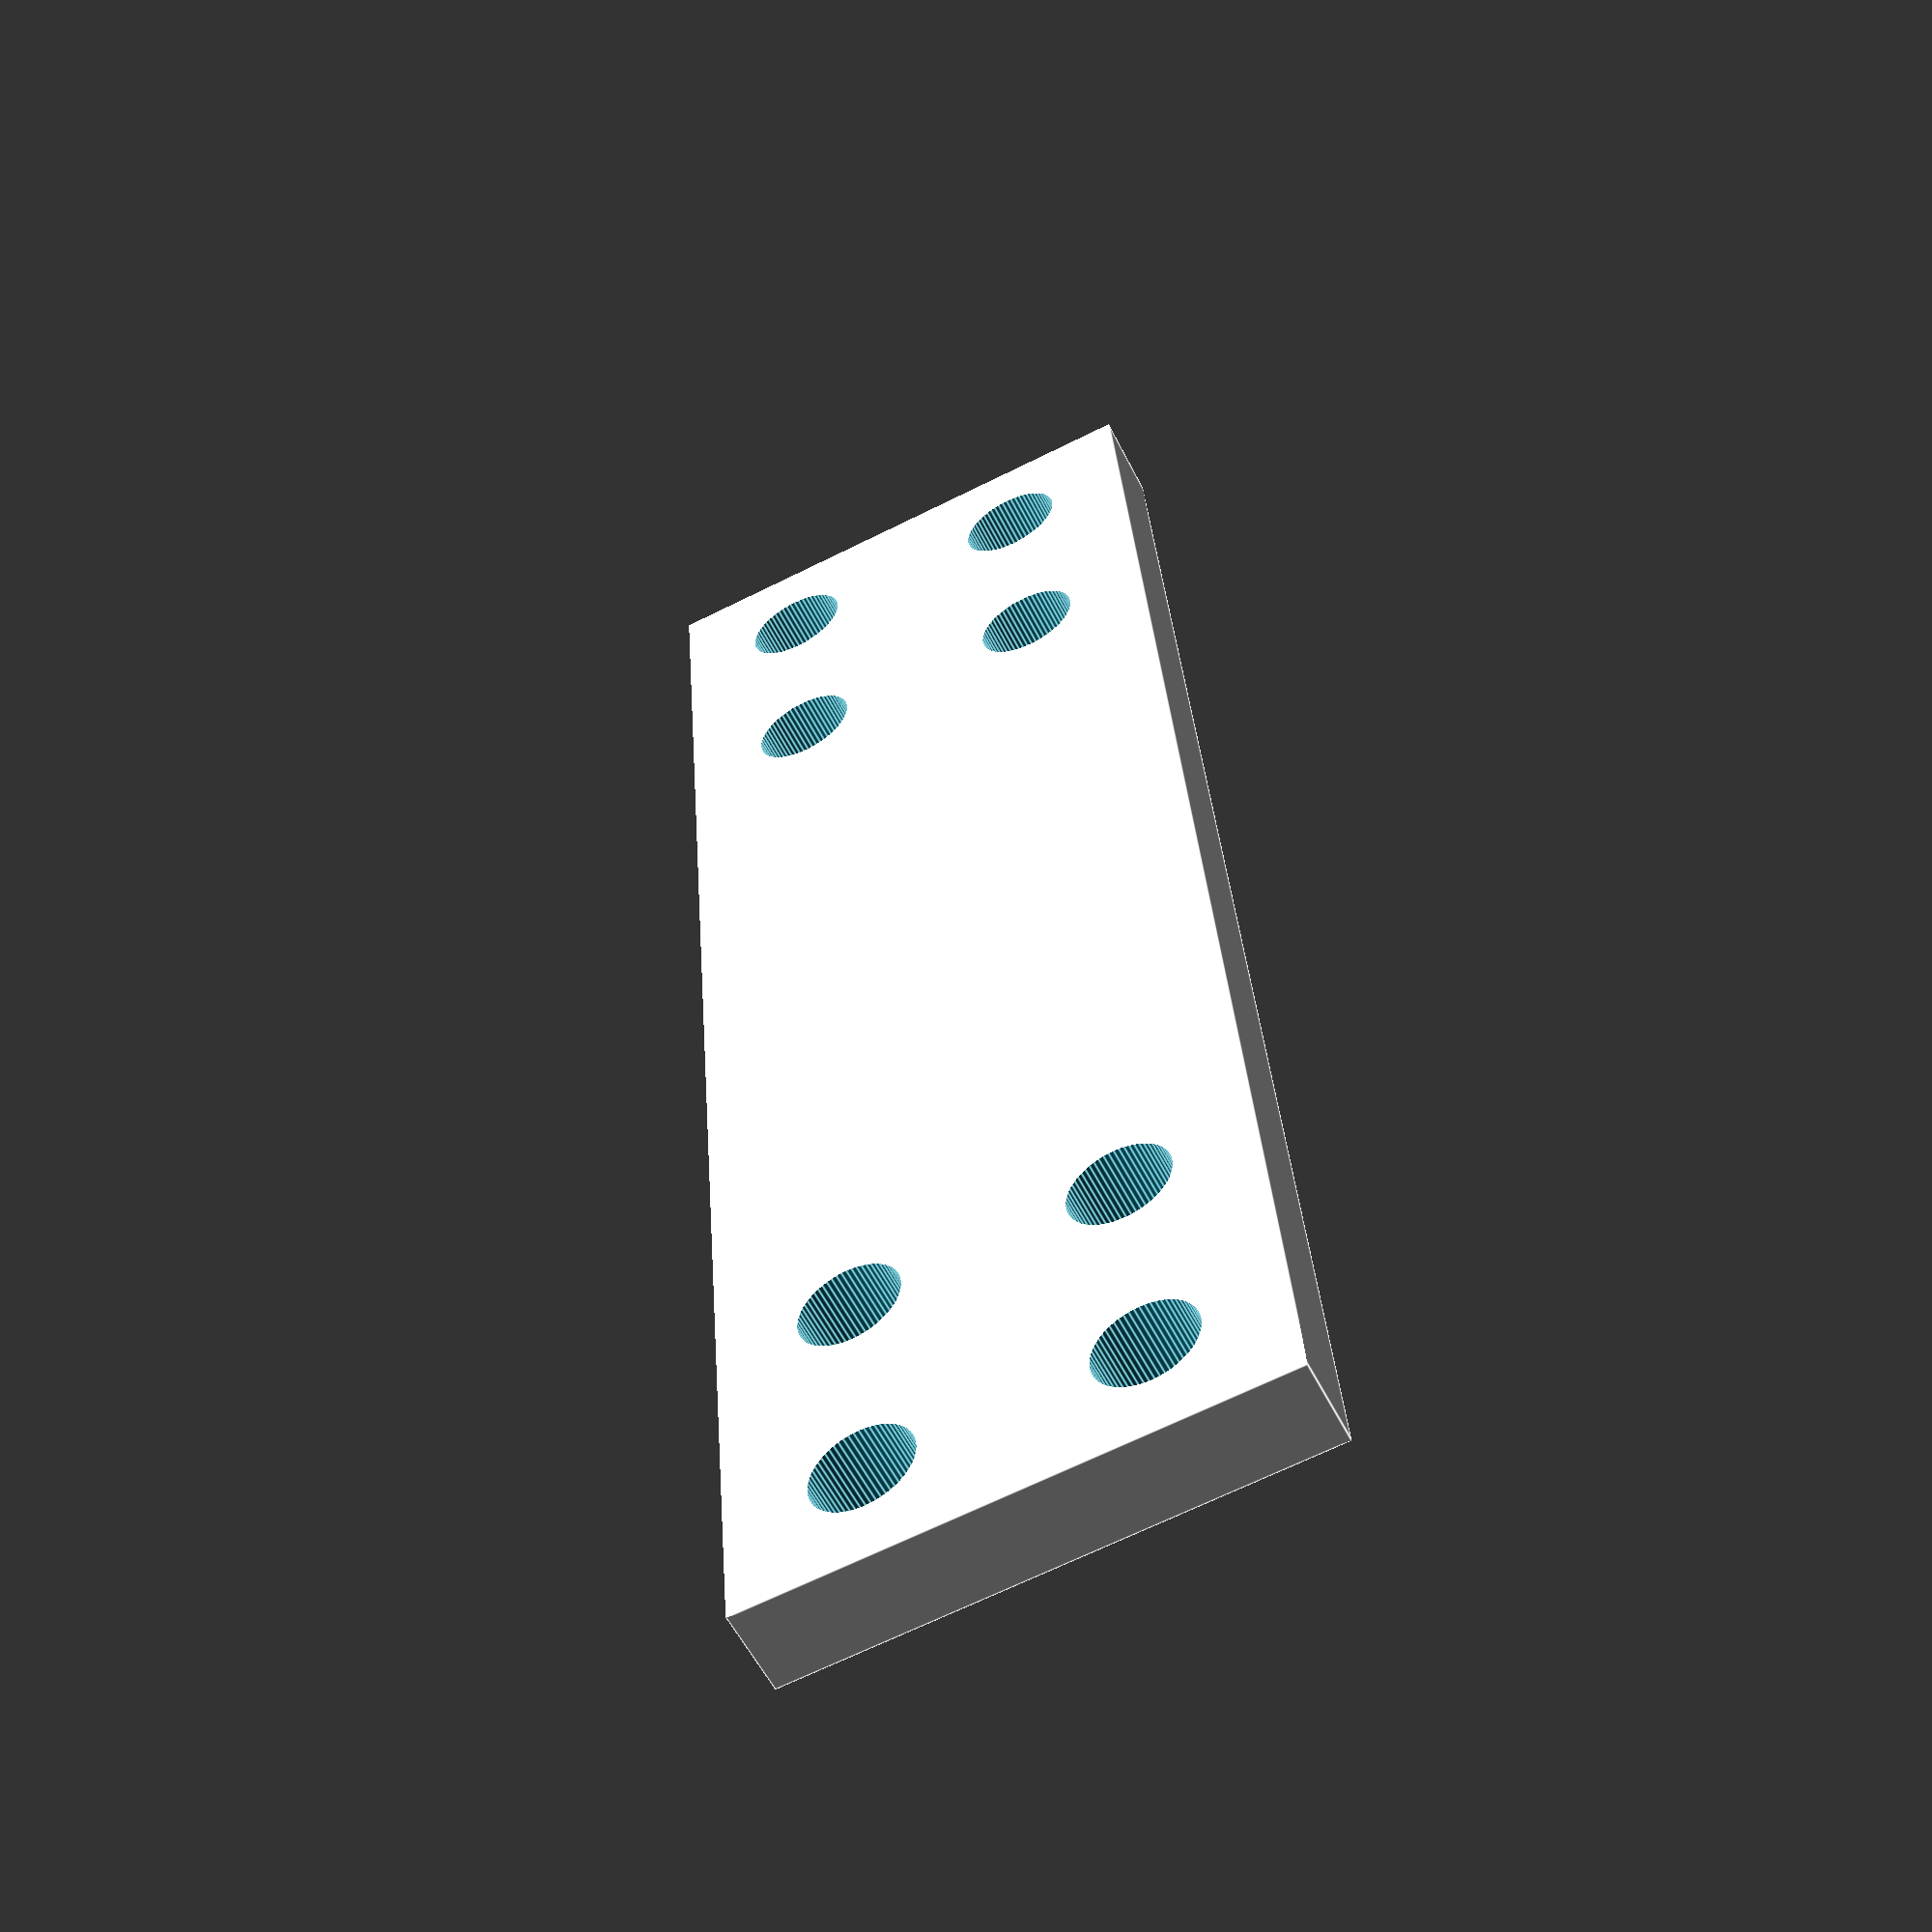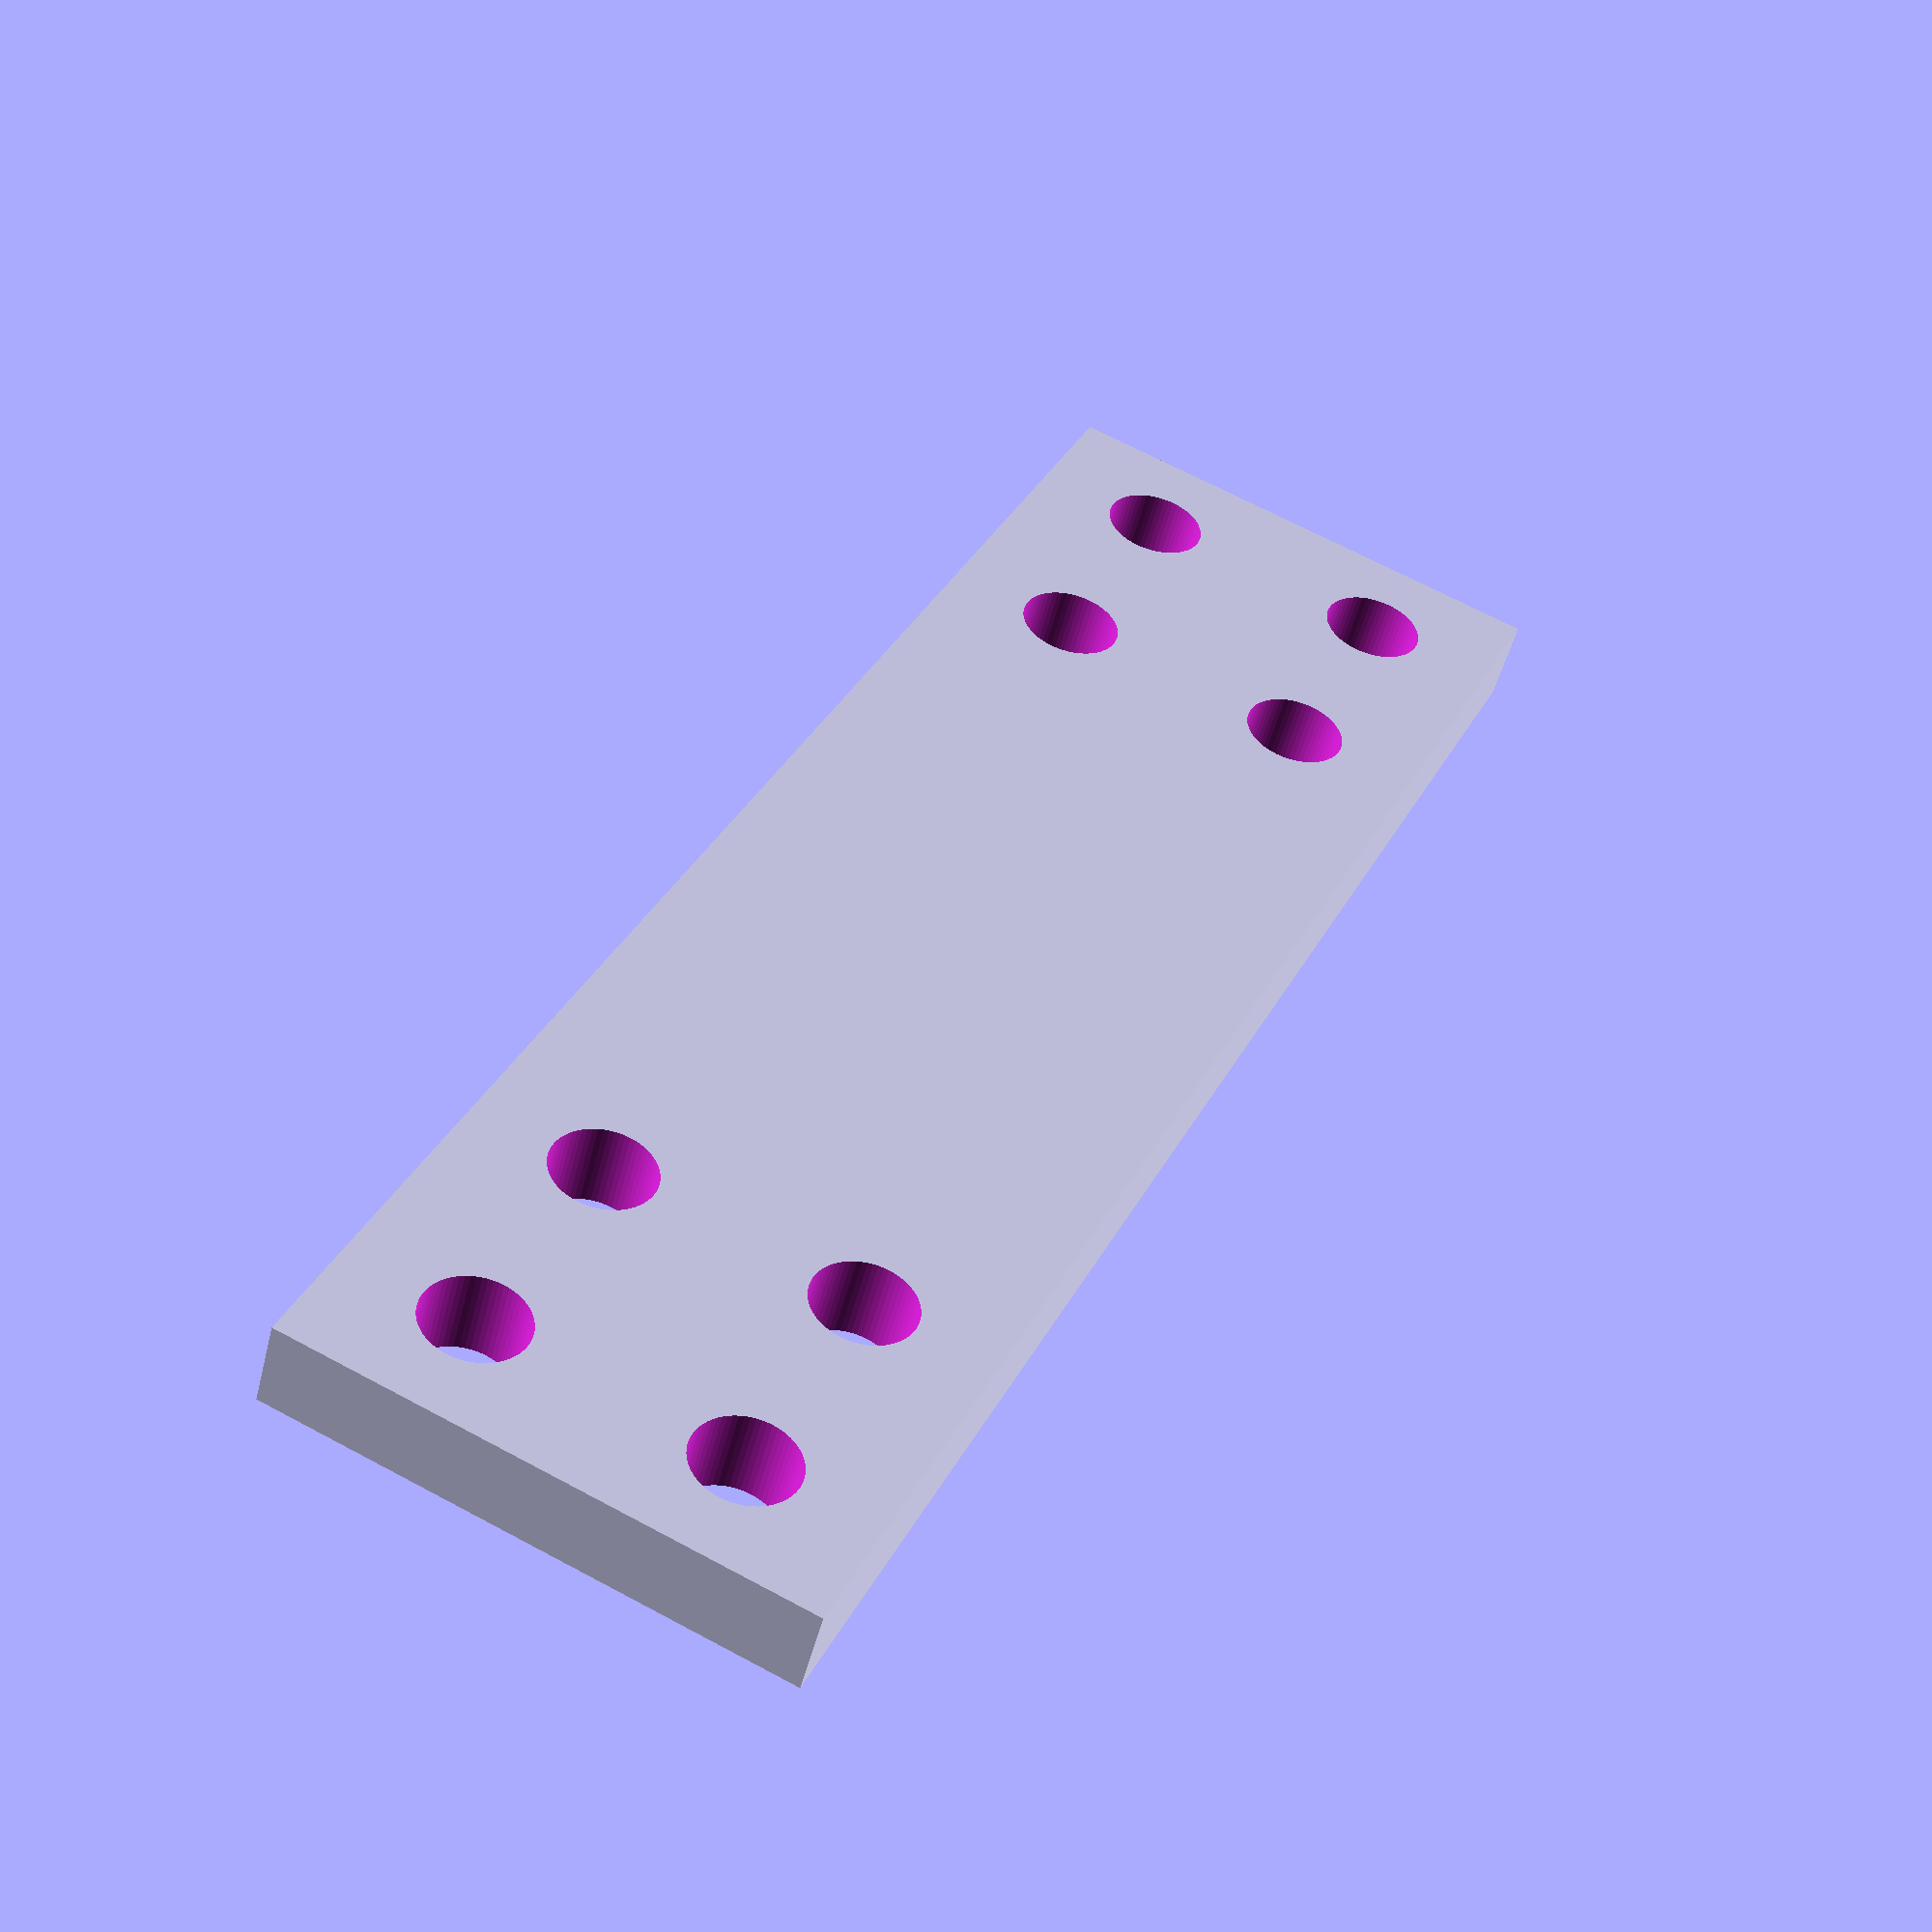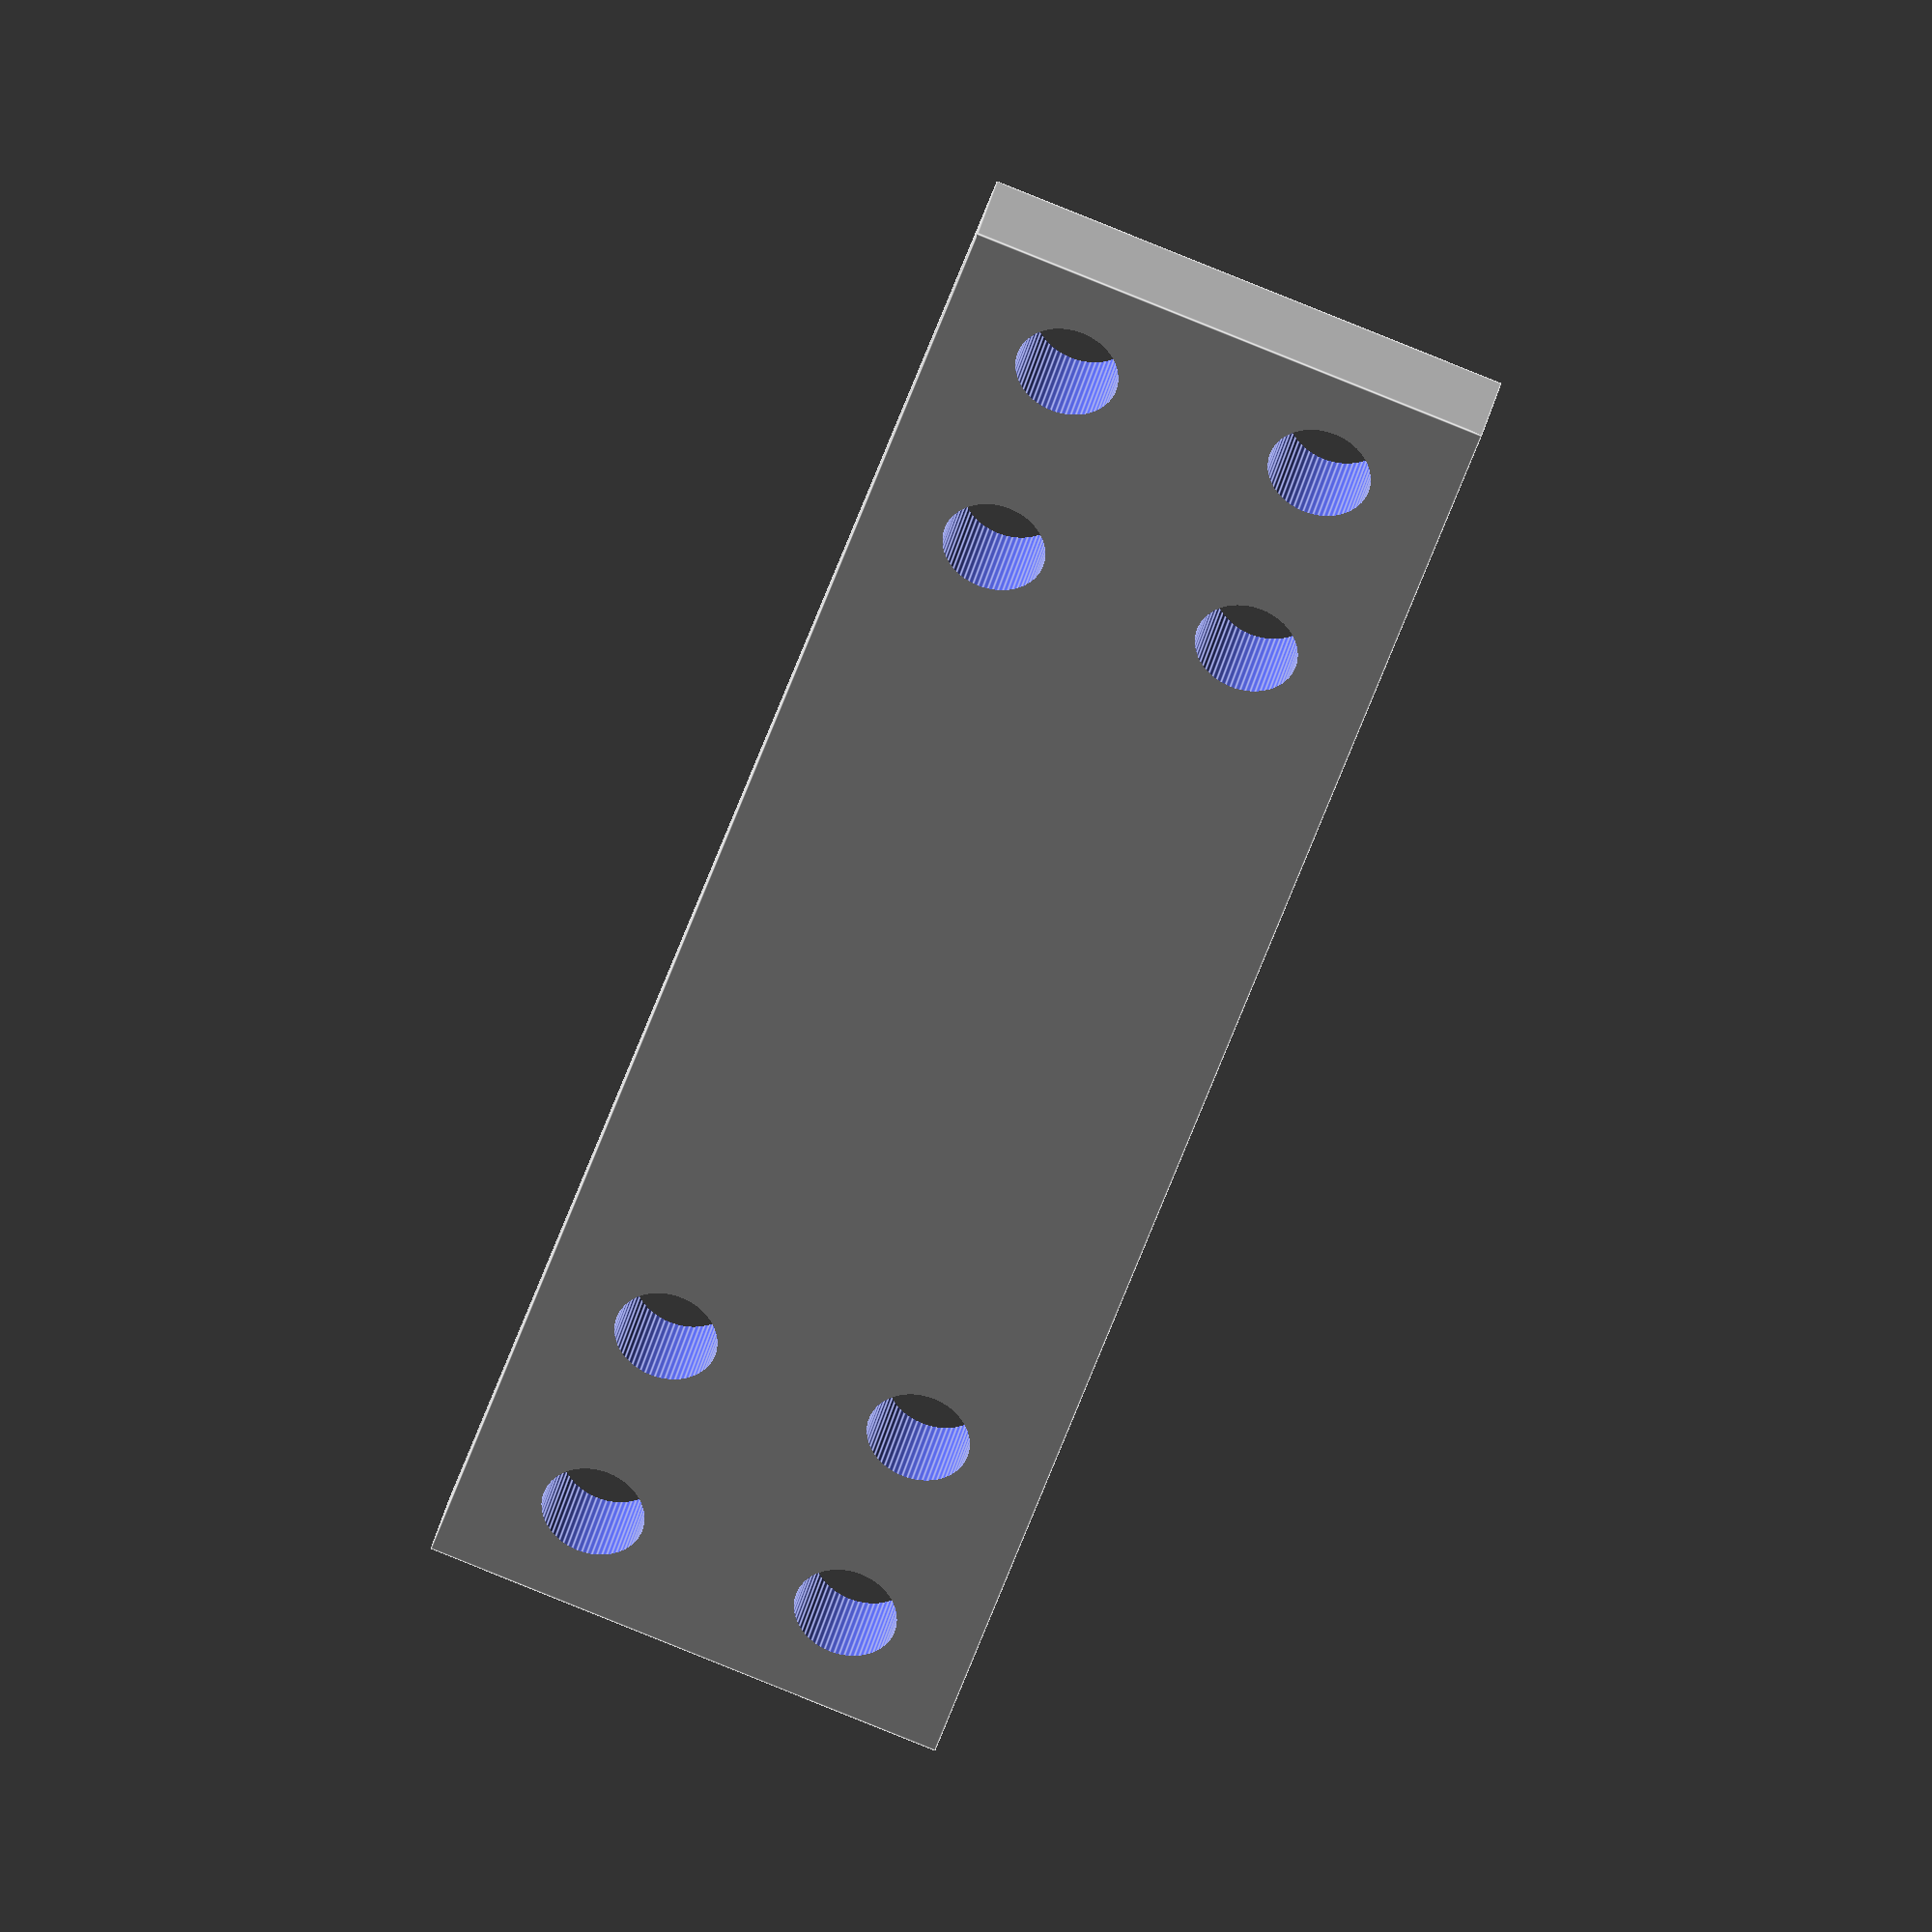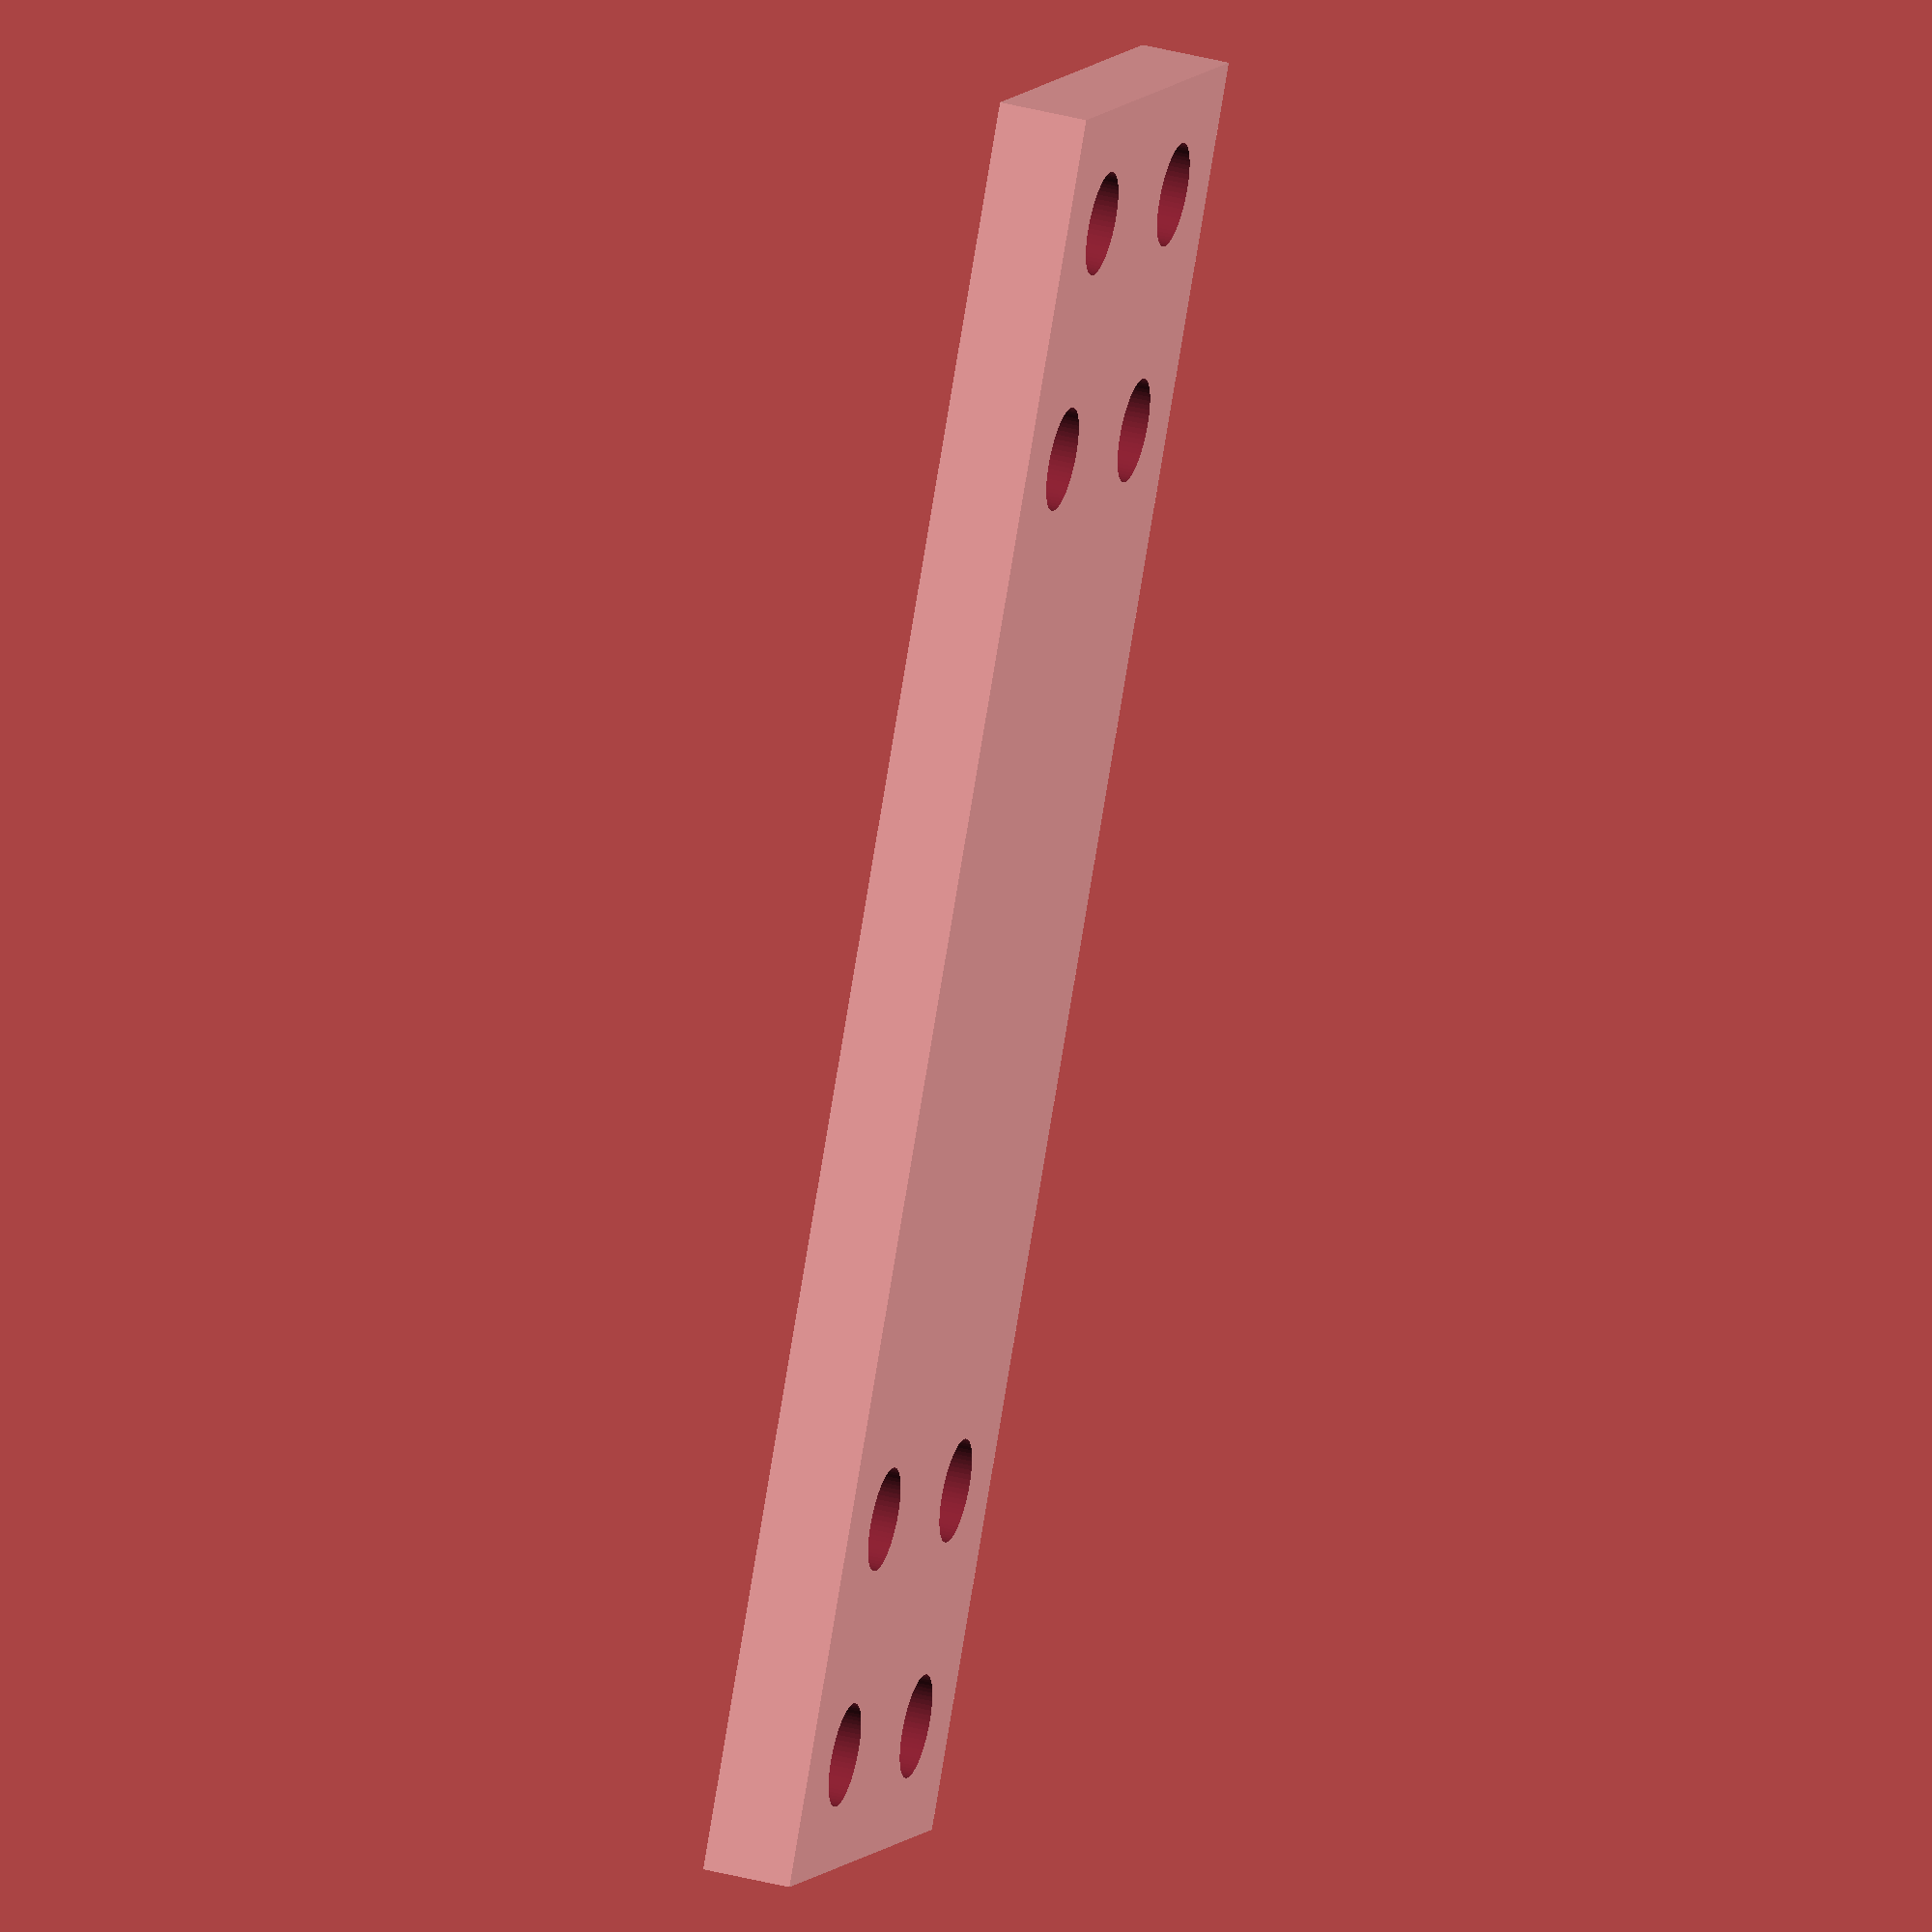
<openscad>

bodyPieceC();

/**
 * bodyPieceC
 * @name bodyPieceC
 * @description Piece to join left and right legs
 * @type piece
 * @parent bodyComponent
 * @stl 
 */

module bodyPieceC(
    length = 60,
    width = 18
) {
    thickness = 3;
    hole_diameter = 6;

    screw_hole_diameter = 3.5;

    difference() {
        cube([width, length, thickness], center = false);

        translate([width / 2, length, 0]) {
            // Screw holes
            translate([-4.5,  -4, 0])
                cylinder(h = thickness * 5, r = screw_hole_diameter / 2, center = true, $fn = 64);

            translate([4.5, -4, 0])
                cylinder(h = thickness * 5, r = screw_hole_diameter / 2, center = true, $fn = 64);
        }

        translate([width / 2, 0, 0]) {
            // Screw holes
            translate([-4.5,  4, 0])
                cylinder(h = thickness * 5, r = screw_hole_diameter / 2, center = true, $fn = 64);

            translate([4.5, 4, 0])
                cylinder(h = thickness * 5, r = screw_hole_diameter / 2, center = true, $fn = 64);
        }


        // interblock fixation holes
        length_offset_interblock_fixation_holes = 12;

        translate([width / 2, length, 0]) {
            // Screw holes
            translate([-4.5,  -length_offset_interblock_fixation_holes, 0])
                cylinder(h = thickness * 5, r = screw_hole_diameter / 2, center = true, $fn = 64);

            translate([4.5, -length_offset_interblock_fixation_holes, 0])
                cylinder(h = thickness * 5, r = screw_hole_diameter / 2, center = true, $fn = 64);
        }

        translate([width / 2, 0, 0]) {
            // Screw holes
            translate([-4.5,  length_offset_interblock_fixation_holes, 0])
                cylinder(h = thickness * 5, r = screw_hole_diameter / 2, center = true, $fn = 64);

            translate([4.5, length_offset_interblock_fixation_holes, 0])
                cylinder(h = thickness * 5, r = screw_hole_diameter / 2, center = true, $fn = 64);
        }

    }
}
</openscad>
<views>
elev=56.5 azim=175.8 roll=26.4 proj=p view=edges
elev=229.5 azim=24.9 roll=193.8 proj=p view=wireframe
elev=323.6 azim=162.0 roll=192.6 proj=o view=edges
elev=320.4 azim=212.0 roll=288.0 proj=o view=wireframe
</views>
